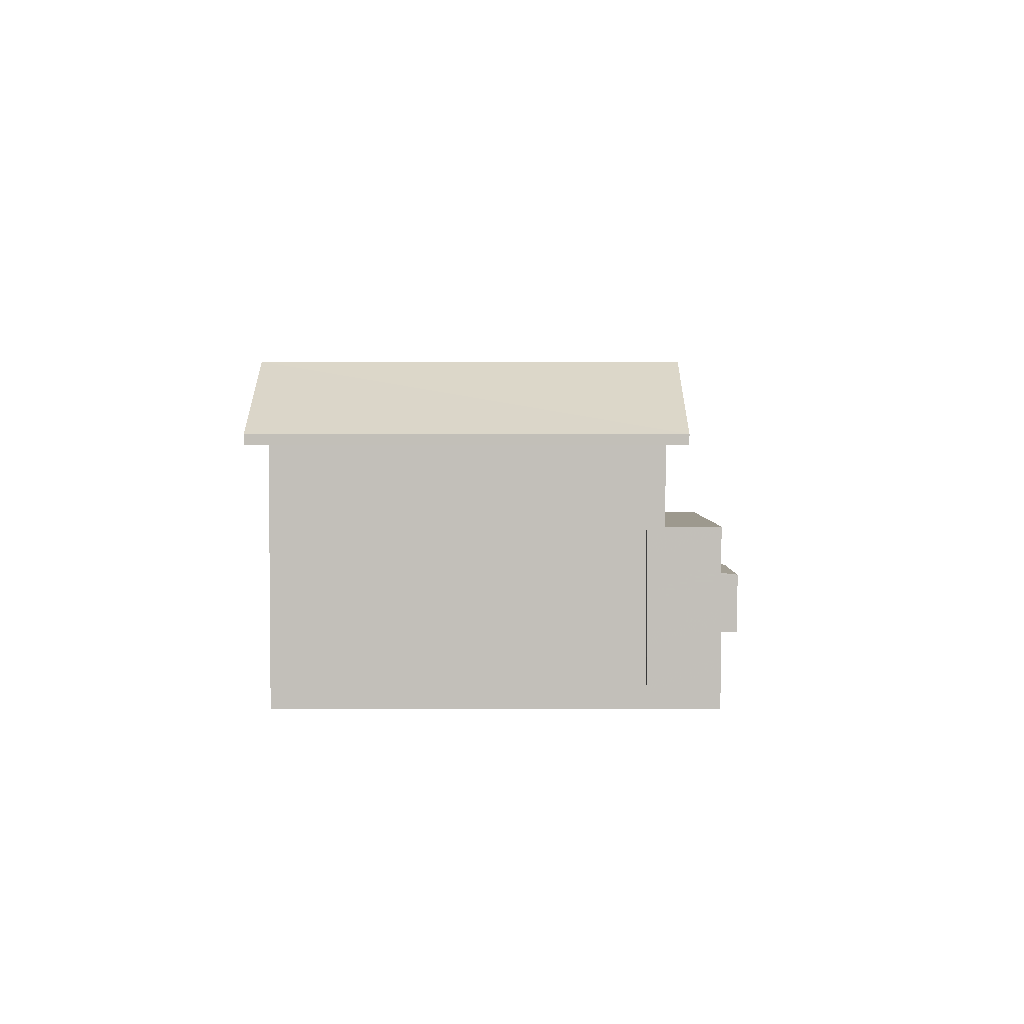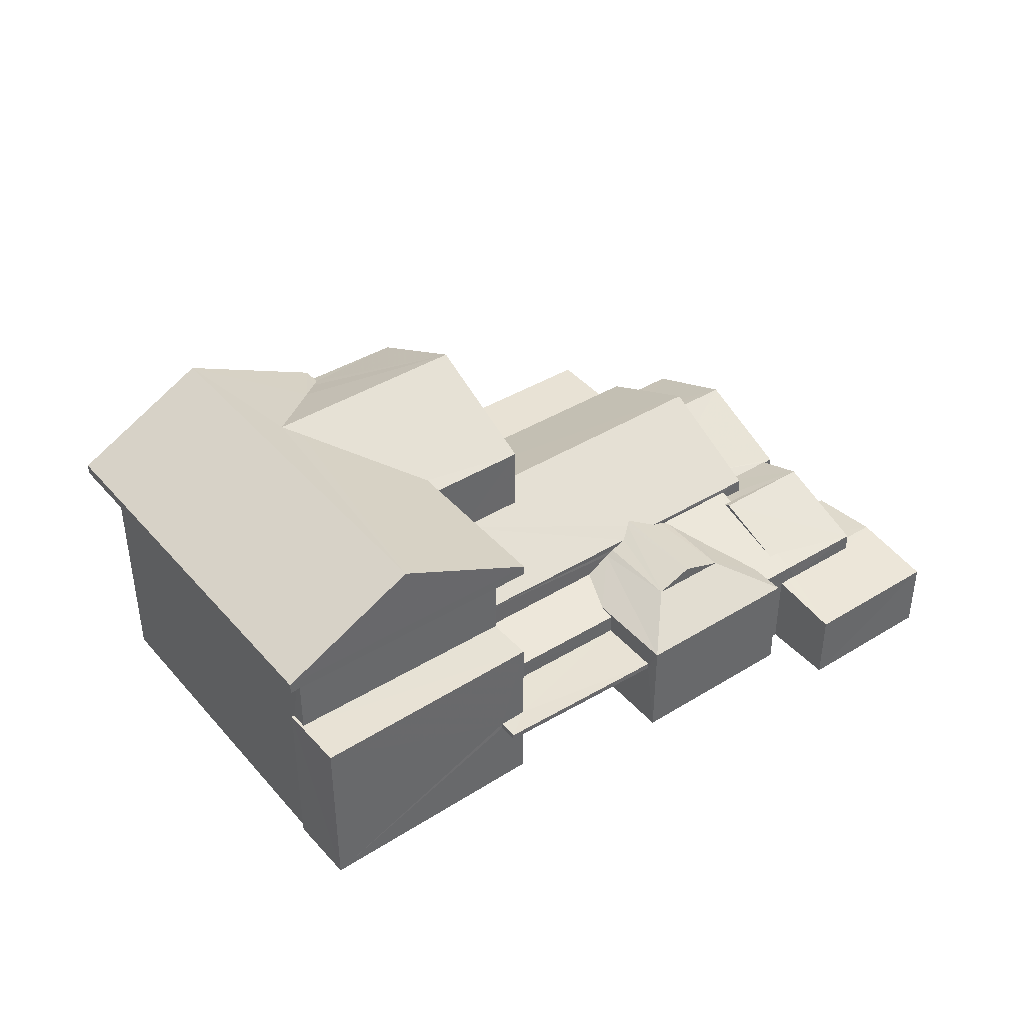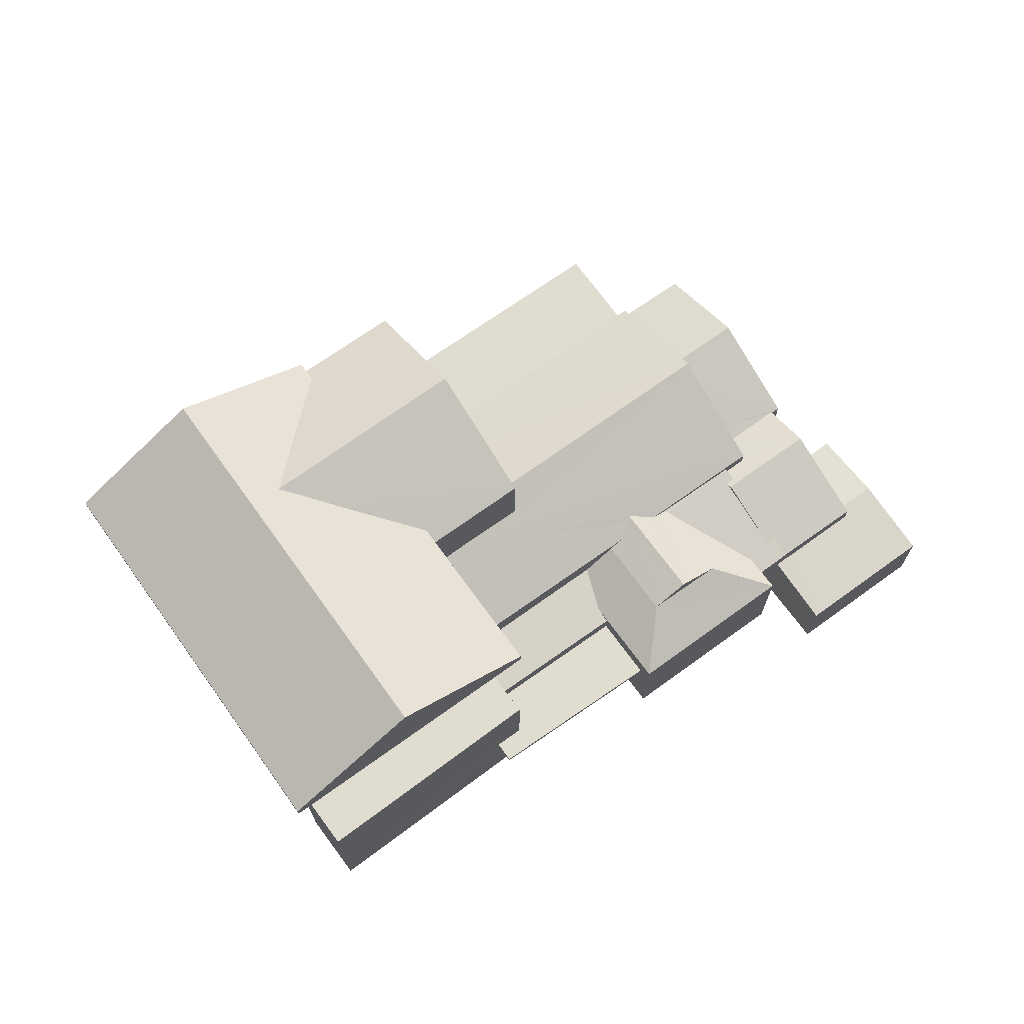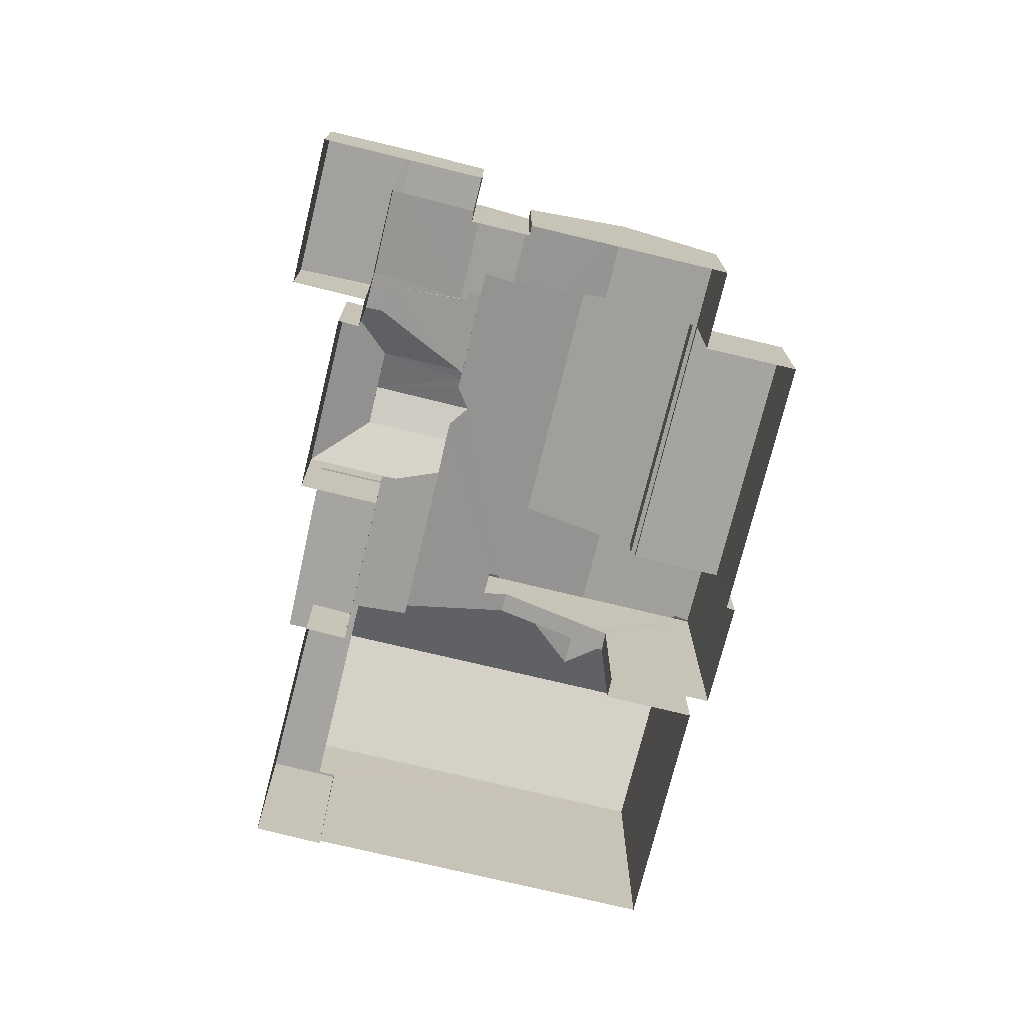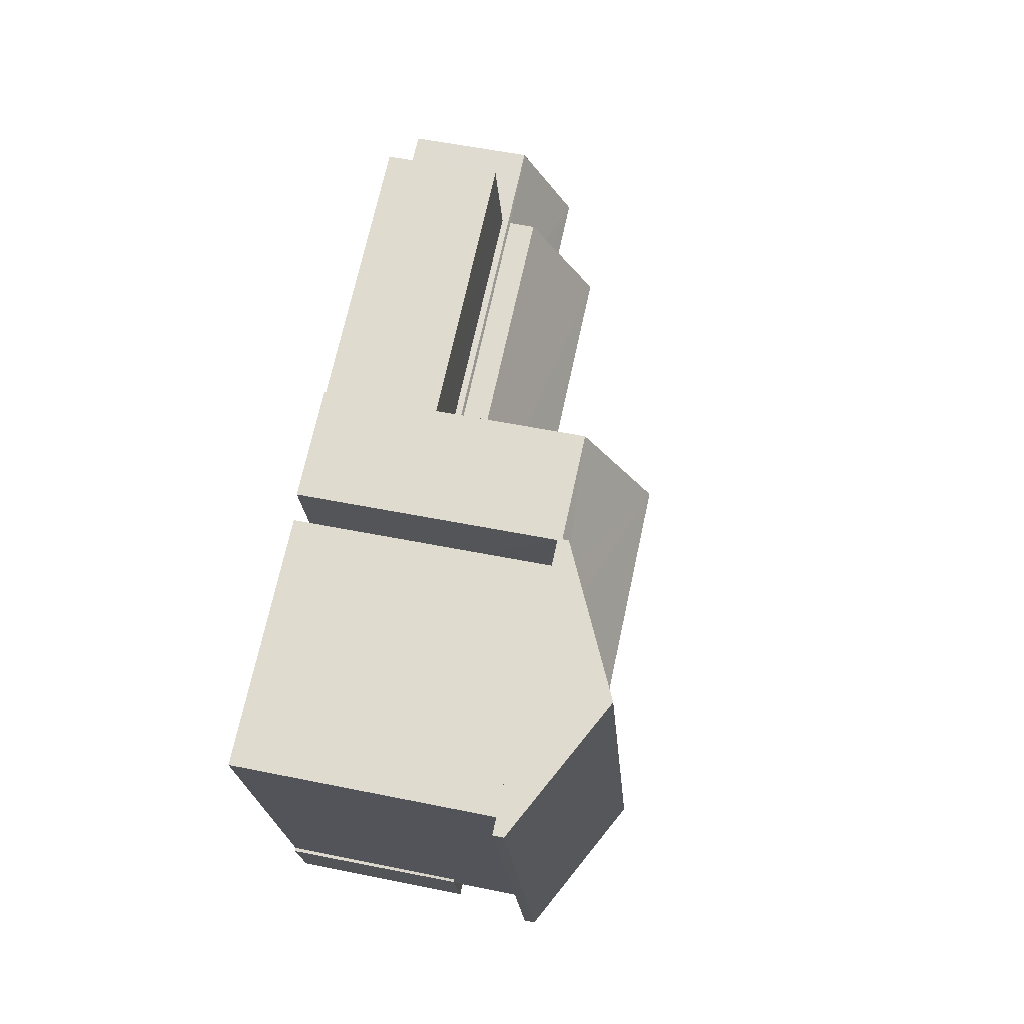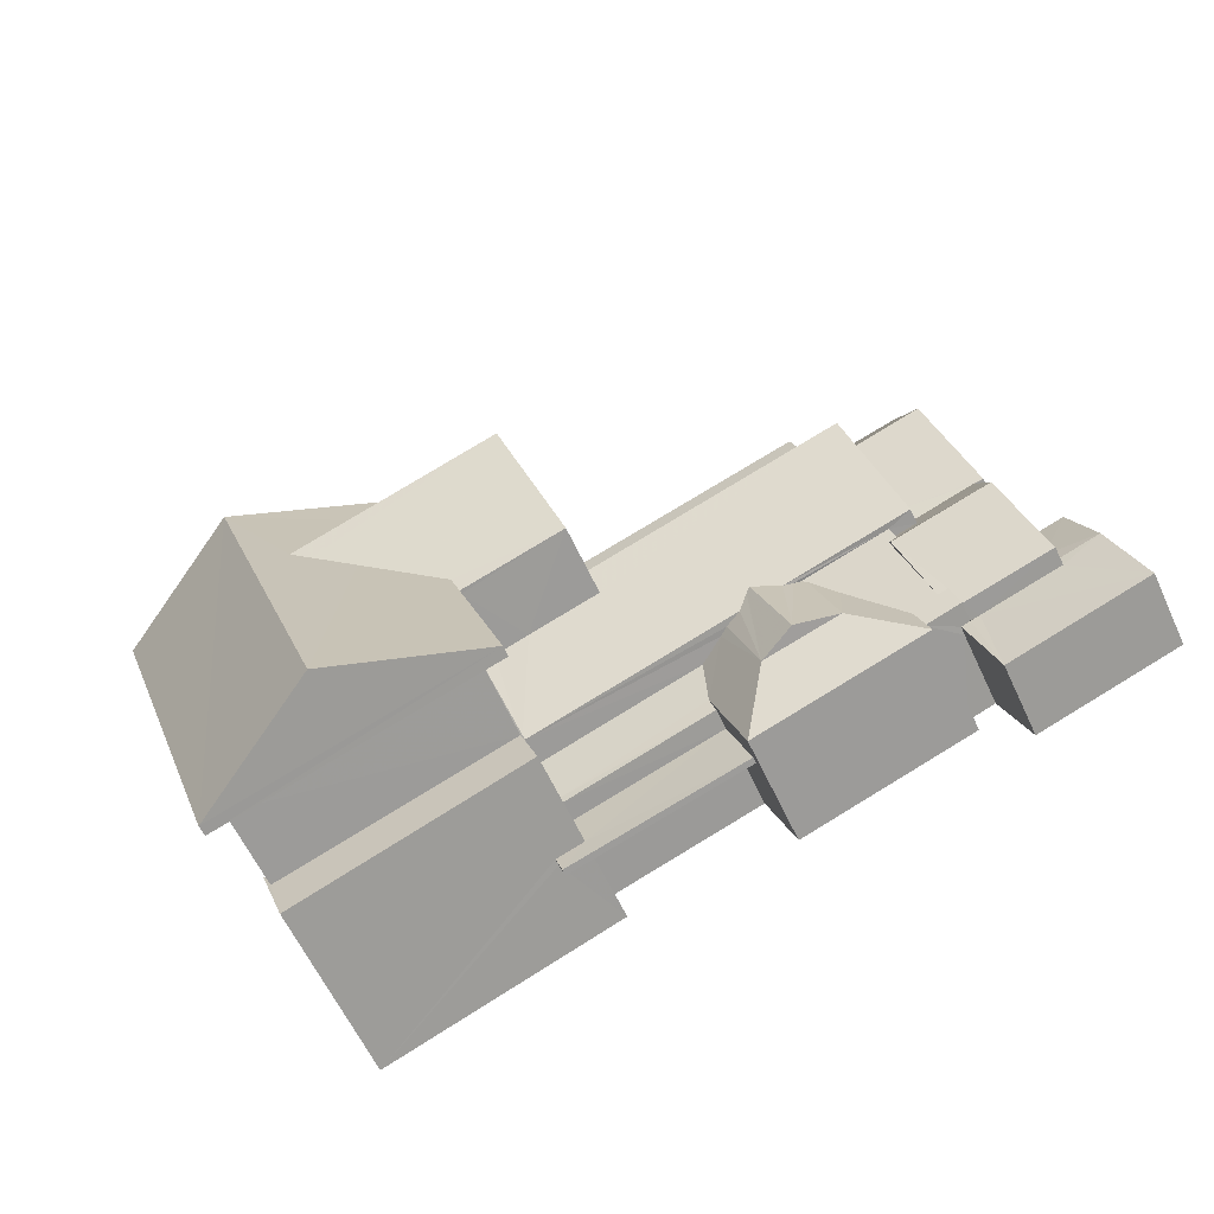
<metadata>
{"format":"obj","ext":"obj","renderer":"f3d","projection":"perspective","resolution":1024,"background":"white","views":[{"elev":3.4,"azim":-70.8,"up":"+Z"},{"elev":40.8,"azim":-17.6,"up":"+Z"},{"elev":69.6,"azim":-16.6,"up":"+Z"},{"elev":-73.3,"azim":95.5,"up":"+Z"},{"elev":50.1,"azim":-77.1,"up":"+Y"},{"elev":-62.0,"azim":25.1,"up":"+Y"}]}
</metadata>
<code>
v -8.926e+04 -1.008e+05 1.475
v -8.926e+04 -1.008e+05 1.475
v -8.926e+04 -1.008e+05 1.475
v -8.925e+04 -1.008e+05 1.473
v -8.925e+04 -1.008e+05 1.473
v -8.925e+04 -1.008e+05 1.473
v -8.926e+04 -1.008e+05 1.473
v -8.927e+04 -1.008e+05 1.473
v -8.926e+04 -1.008e+05 1.474
v -8.926e+04 -1.008e+05 1.474
v -8.925e+04 -1.008e+05 1.473
v -8.925e+04 -1.008e+05 1.473
v -8.925e+04 -1.008e+05 1.474
v -8.925e+04 -1.008e+05 1.472
v -8.925e+04 -1.008e+05 1.472
v -8.926e+04 -1.008e+05 1.472
v -8.926e+04 -1.008e+05 1.472
v -8.926e+04 -1.008e+05 1.472
v -8.926e+04 -1.008e+05 1.472
v -8.925e+04 -1.008e+05 1.473
v -8.926e+04 -1.008e+05 1.473
v -8.925e+04 -1.008e+05 1.472
v -8.925e+04 -1.008e+05 1.471
v -8.925e+04 -1.008e+05 1.472
v -8.925e+04 -1.008e+05 1.471
v -8.925e+04 -1.008e+05 1.471
v -8.926e+04 -1.008e+05 7.524
v -8.926e+04 -1.008e+05 7.524
v -8.927e+04 -1.008e+05 7.522
v -8.926e+04 -1.008e+05 7.522
v -8.926e+04 -1.008e+05 7.521
v -8.926e+04 -1.008e+05 7.521
v -8.927e+04 -1.008e+05 7.522
v -8.926e+04 -1.008e+05 7.522
v -8.926e+04 -1.008e+05 7.521
v -8.926e+04 -1.008e+05 3.323
v -8.925e+04 -1.008e+05 3.322
v -8.926e+04 -1.008e+05 3.323
v -8.925e+04 -1.008e+05 3.323
v -8.926e+04 -1.008e+05 3.323
v -8.926e+04 -1.008e+05 3.323
v -8.926e+04 -1.008e+05 7.523
v -8.926e+04 -1.008e+05 7.523
v -8.926e+04 -1.008e+05 7.772
v -8.926e+04 -1.008e+05 9.454
v -8.926e+04 -1.008e+05 7.773
v -8.926e+04 -1.008e+05 8.493
v -8.926e+04 -1.008e+05 3.945
v -8.925e+04 -1.008e+05 3.954
v -8.926e+04 -1.008e+05 3.979
v -8.926e+04 -1.008e+05 3.979
v -8.925e+04 -1.008e+05 4.032
v -8.925e+04 -1.008e+05 4.25
v -8.926e+04 -1.008e+05 4.238
v -8.925e+04 -1.008e+05 4.881
v -8.925e+04 -1.008e+05 4.246
v -8.925e+04 -1.008e+05 5.28
v -8.925e+04 -1.008e+05 5.28
v -8.925e+04 -1.008e+05 4.439
v -8.926e+04 -1.008e+05 9.047
v -8.926e+04 -1.008e+05 9.046
v -8.926e+04 -1.008e+05 8.162
v -8.925e+04 -1.008e+05 3.44
v -8.925e+04 -1.008e+05 3.227
v -8.925e+04 -1.008e+05 3.44
v -8.925e+04 -1.008e+05 3.441
v -8.925e+04 -1.008e+05 3.441
v -8.925e+04 -1.008e+05 3.227
v -8.925e+04 -1.008e+05 5.087
v -8.926e+04 -1.008e+05 3.473
v -8.926e+04 -1.008e+05 3.473
v -8.925e+04 -1.008e+05 3.472
v -8.925e+04 -1.008e+05 3.473
v -8.926e+04 -1.008e+05 3.473
v -8.926e+04 -1.008e+05 3.473
v -8.926e+04 -1.008e+05 7.774
v -8.926e+04 -1.008e+05 9.451
v -8.925e+04 -1.008e+05 4.88
v -8.926e+04 -1.008e+05 5.407
v -8.925e+04 -1.008e+05 6.22
v -8.926e+04 -1.008e+05 4.881
v -8.927e+04 -1.008e+05 7.772
v -8.926e+04 -1.008e+05 5.658
v -8.926e+04 -1.008e+05 5.659
v -8.926e+04 -1.008e+05 5.659
v -8.926e+04 -1.008e+05 5.659
v -8.926e+04 -1.008e+05 5.658
v -8.926e+04 -1.008e+05 5.659
v -8.925e+04 -1.008e+05 5.072
v -8.925e+04 -1.008e+05 4.806
v -8.925e+04 -1.008e+05 4.882
v -8.925e+04 -1.008e+05 5.072
v -8.925e+04 -1.008e+05 3.471
v -8.925e+04 -1.008e+05 3.471
v -8.925e+04 -1.008e+05 3.396
v -8.925e+04 -1.008e+05 4.881
v -8.925e+04 -1.008e+05 5.023
v -8.926e+04 -1.008e+05 5.918
v -8.925e+04 -1.008e+05 4.882
v -8.926e+04 -1.008e+05 4.883
v -8.926e+04 -1.008e+05 5.916
v -8.926e+04 -1.008e+05 6.09
v -8.926e+04 -1.008e+05 6.026
v -8.926e+04 -1.008e+05 7.607
v -8.926e+04 -1.008e+05 8.876
v -8.926e+04 -1.008e+05 7.607
v -8.925e+04 -1.008e+05 4.722
v -8.926e+04 -1.008e+05 4.881
v -8.926e+04 -1.008e+05 4.881
v -8.926e+04 -1.008e+05 5.013
v -8.926e+04 -1.008e+05 5.077
v -8.926e+04 -1.008e+05 6.222
v -8.926e+04 -1.008e+05 5.917
v -8.926e+04 -1.008e+05 6.222
v -8.926e+04 -1.008e+05 6.222
v -8.925e+04 -1.008e+05 4.608
v -8.925e+04 -1.008e+05 4.033
v -8.925e+04 -1.008e+05 4.722
v -8.925e+04 -1.008e+05 3.439
v -8.925e+04 -1.008e+05 3.881
v -8.925e+04 -1.008e+05 4.706
v -8.925e+04 -1.008e+05 4.706
v -8.925e+04 -1.008e+05 4.032
v -8.925e+04 -1.008e+05 4.88
v -8.926e+04 -1.008e+05 4.294
v -8.925e+04 -1.008e+05 4.287
v -8.926e+04 -1.008e+05 4.246
v -8.925e+04 -1.008e+05 4.245
v -8.925e+04 -1.008e+05 4.649
v -8.925e+04 -1.008e+05 4.649
v -8.925e+04 -1.008e+05 4.526
v -8.925e+04 -1.008e+05 4.527
v -8.925e+04 -1.008e+05 4.25
v -8.925e+04 -1.008e+05 4.251
v -8.925e+04 -1.008e+05 4.722
v -8.925e+04 -1.008e+05 4.032
v -8.925e+04 -1.008e+05 4.496
v -8.926e+04 -1.008e+05 7.771
v -8.926e+04 -1.008e+05 7.897
v -8.925e+04 -1.008e+05 3.226
v -8.925e+04 -1.008e+05 3.226
v -8.925e+04 -1.008e+05 4.094
v -8.926e+04 -1.008e+05 4.095
v -8.926e+04 -1.008e+05 4.096
v -8.925e+04 -1.008e+05 4.095
v -8.925e+04 -1.008e+05 4.064
v -8.925e+04 -1.008e+05 4.064
v -8.925e+04 -1.008e+05 3.882
v -8.926e+04 -1.008e+05 7.606
v -8.926e+04 -1.008e+05 7.771
v -8.926e+04 -1.008e+05 7.605
v -8.925e+04 -1.008e+05 4.251
v -8.925e+04 -1.008e+05 4.246
v -8.925e+04 -1.008e+05 4.749
v -8.925e+04 -1.008e+05 4.722
v -8.925e+04 -1.008e+05 4.749
v -8.925e+04 -1.008e+05 3.909
v -8.925e+04 -1.008e+05 3.905
v -8.925e+04 -1.008e+05 3.227
v -8.925e+04 -1.008e+05 3.881
f 1 2 3
f 4 5 6
f 7 2 8
f 9 3 10
f 11 12 13
f 14 4 15
f 16 17 18
f 7 8 19
f 20 11 13
f 18 17 21
f 21 20 10
f 11 22 6
f 23 24 22
f 17 25 26
f 21 10 7
f 26 23 22
f 22 15 6
f 3 2 10
f 6 15 4
f 2 7 10
f 20 22 11
f 21 17 20
f 17 26 20
f 20 26 22
f 27 28 29
f 30 31 32
f 28 33 29
f 30 34 31
f 31 35 32
f 29 33 35
f 31 29 35
f 36 37 38
f 37 39 38
f 38 40 41
f 38 39 40
f 28 42 43
f 43 42 30
f 28 27 42
f 30 42 34
f 44 45 46
f 44 47 45
f 48 49 50
f 48 50 51
f 49 52 50
f 52 53 54
f 50 52 54
f 55 56 57
f 57 58 55
f 59 56 55
f 60 61 62
f 63 64 65
f 66 65 67
f 64 68 67
f 65 64 67
f 58 57 69
f 70 71 72
f 72 71 73
f 73 71 74
f 71 75 74
f 76 45 77
f 78 79 80
f 78 81 79
f 76 77 82
f 83 84 85
f 85 84 86
f 83 87 84
f 86 84 88
f 89 90 91
f 92 89 91
f 93 94 95
f 96 92 91
f 97 98 99
f 99 98 100
f 96 98 92
f 101 102 100
f 92 98 97
f 101 103 102
f 98 101 100
f 47 104 105
f 104 44 106
f 47 44 104
f 105 61 60
f 105 104 61
f 97 89 92
f 97 107 89
f 108 109 110
f 111 108 110
f 112 113 80
f 80 113 96
f 113 98 96
f 114 115 102
f 103 114 102
f 116 117 107
f 118 116 107
f 93 119 94
f 94 119 68
f 119 67 68
f 120 121 122
f 107 117 123
f 69 57 124
f 125 126 127
f 126 124 128
f 127 126 128
f 124 57 128
f 129 122 130
f 131 130 132
f 133 132 134
f 130 122 121
f 132 121 134
f 130 121 132
f 135 136 137
f 135 123 136
f 45 47 105
f 45 60 77
f 77 62 138
f 62 139 138
f 60 62 77
f 45 105 60
f 95 140 141
f 95 94 140
f 142 143 144
f 145 142 144
f 107 123 135
f 99 118 107
f 97 99 107
f 146 147 122
f 147 120 122
f 147 148 120
f 149 150 151
f 151 150 61
f 139 62 61
f 150 139 61
f 111 110 115
f 114 111 115
f 134 121 152
f 139 150 138
f 56 152 153
f 134 59 133
f 59 152 56
f 134 152 59
f 154 90 155
f 155 90 135
f 90 89 135
f 79 112 80
f 137 155 135
f 116 52 117
f 116 53 52
f 156 154 155
f 156 129 130
f 146 157 147
f 146 158 157
f 137 146 129
f 146 136 158
f 137 136 146
f 137 129 155
f 155 129 156
f 94 68 140
f 6 159 11
f 65 157 63
f 159 63 158
f 11 159 158
f 63 157 158
f 82 33 28
f 76 82 28
f 159 5 64
f 159 6 5
f 37 10 20
f 37 36 10
f 156 132 96
f 91 156 96
f 156 131 132
f 154 156 90
f 156 91 90
f 33 138 35
f 33 82 138
f 138 149 35
f 35 149 32
f 150 149 138
f 125 78 126
f 125 81 78
f 9 38 41
f 9 41 3
f 3 75 85
f 71 83 75
f 75 83 85
f 41 75 3
f 101 98 30
f 30 104 106
f 98 113 104
f 30 98 104
f 26 142 145
f 26 25 142
f 11 158 12
f 12 158 123
f 158 136 123
f 132 133 96
f 59 55 96
f 133 59 96
f 93 120 119
f 120 95 160
f 160 141 22
f 22 141 15
f 95 141 160
f 95 120 93
f 31 8 29
f 31 19 8
f 2 1 86
f 88 2 86
f 18 21 108
f 18 108 32
f 32 114 30
f 103 101 30
f 32 108 111
f 114 103 30
f 32 111 114
f 100 42 50
f 34 42 100
f 31 34 115
f 19 31 109
f 7 19 109
f 100 50 54
f 102 34 100
f 109 31 110
f 115 34 102
f 31 115 110
f 65 148 157
f 157 148 147
f 66 148 65
f 160 121 120
f 153 152 121
f 160 153 121
f 17 142 25
f 17 143 142
f 36 38 9
f 10 36 9
f 72 49 48
f 70 72 48
f 135 89 107
f 129 146 122
f 144 127 145
f 26 145 23
f 23 145 128
f 145 127 128
f 140 4 14
f 140 68 4
f 54 53 100
f 118 99 100
f 53 116 100
f 116 118 100
f 124 126 78
f 39 13 117
f 117 52 49
f 20 13 39
f 37 20 39
f 72 73 49
f 73 39 117
f 49 73 117
f 13 12 123
f 117 13 123
f 68 64 5
f 4 68 5
f 78 80 124
f 124 80 69
f 80 96 55
f 69 80 58
f 58 80 55
f 82 77 138
f 141 14 15
f 141 140 14
f 128 56 24
f 23 128 24
f 75 40 74
f 75 41 40
f 51 50 87
f 50 42 87
f 87 27 84
f 87 42 27
f 84 27 88
f 2 88 8
f 8 88 29
f 88 27 29
f 159 64 63
f 128 57 56
f 21 7 109
f 108 21 109
f 39 74 40
f 39 73 74
f 45 76 46
f 24 56 160
f 24 160 22
f 56 153 160
f 61 104 151
f 149 151 32
f 32 16 18
f 32 151 16
f 86 1 3
f 85 86 3
f 130 131 156
f 30 106 43
f 43 106 46
f 106 44 46
f 112 104 113
f 79 151 104
f 151 143 16
f 16 143 17
f 144 143 127
f 104 112 79
f 81 151 79
f 125 127 81
f 81 143 151
f 127 143 81
f 46 28 43
f 46 76 28
f 148 67 120
f 120 67 119
f 66 67 148
f 51 87 48
f 70 48 71
f 71 48 83
f 48 87 83

</code>
